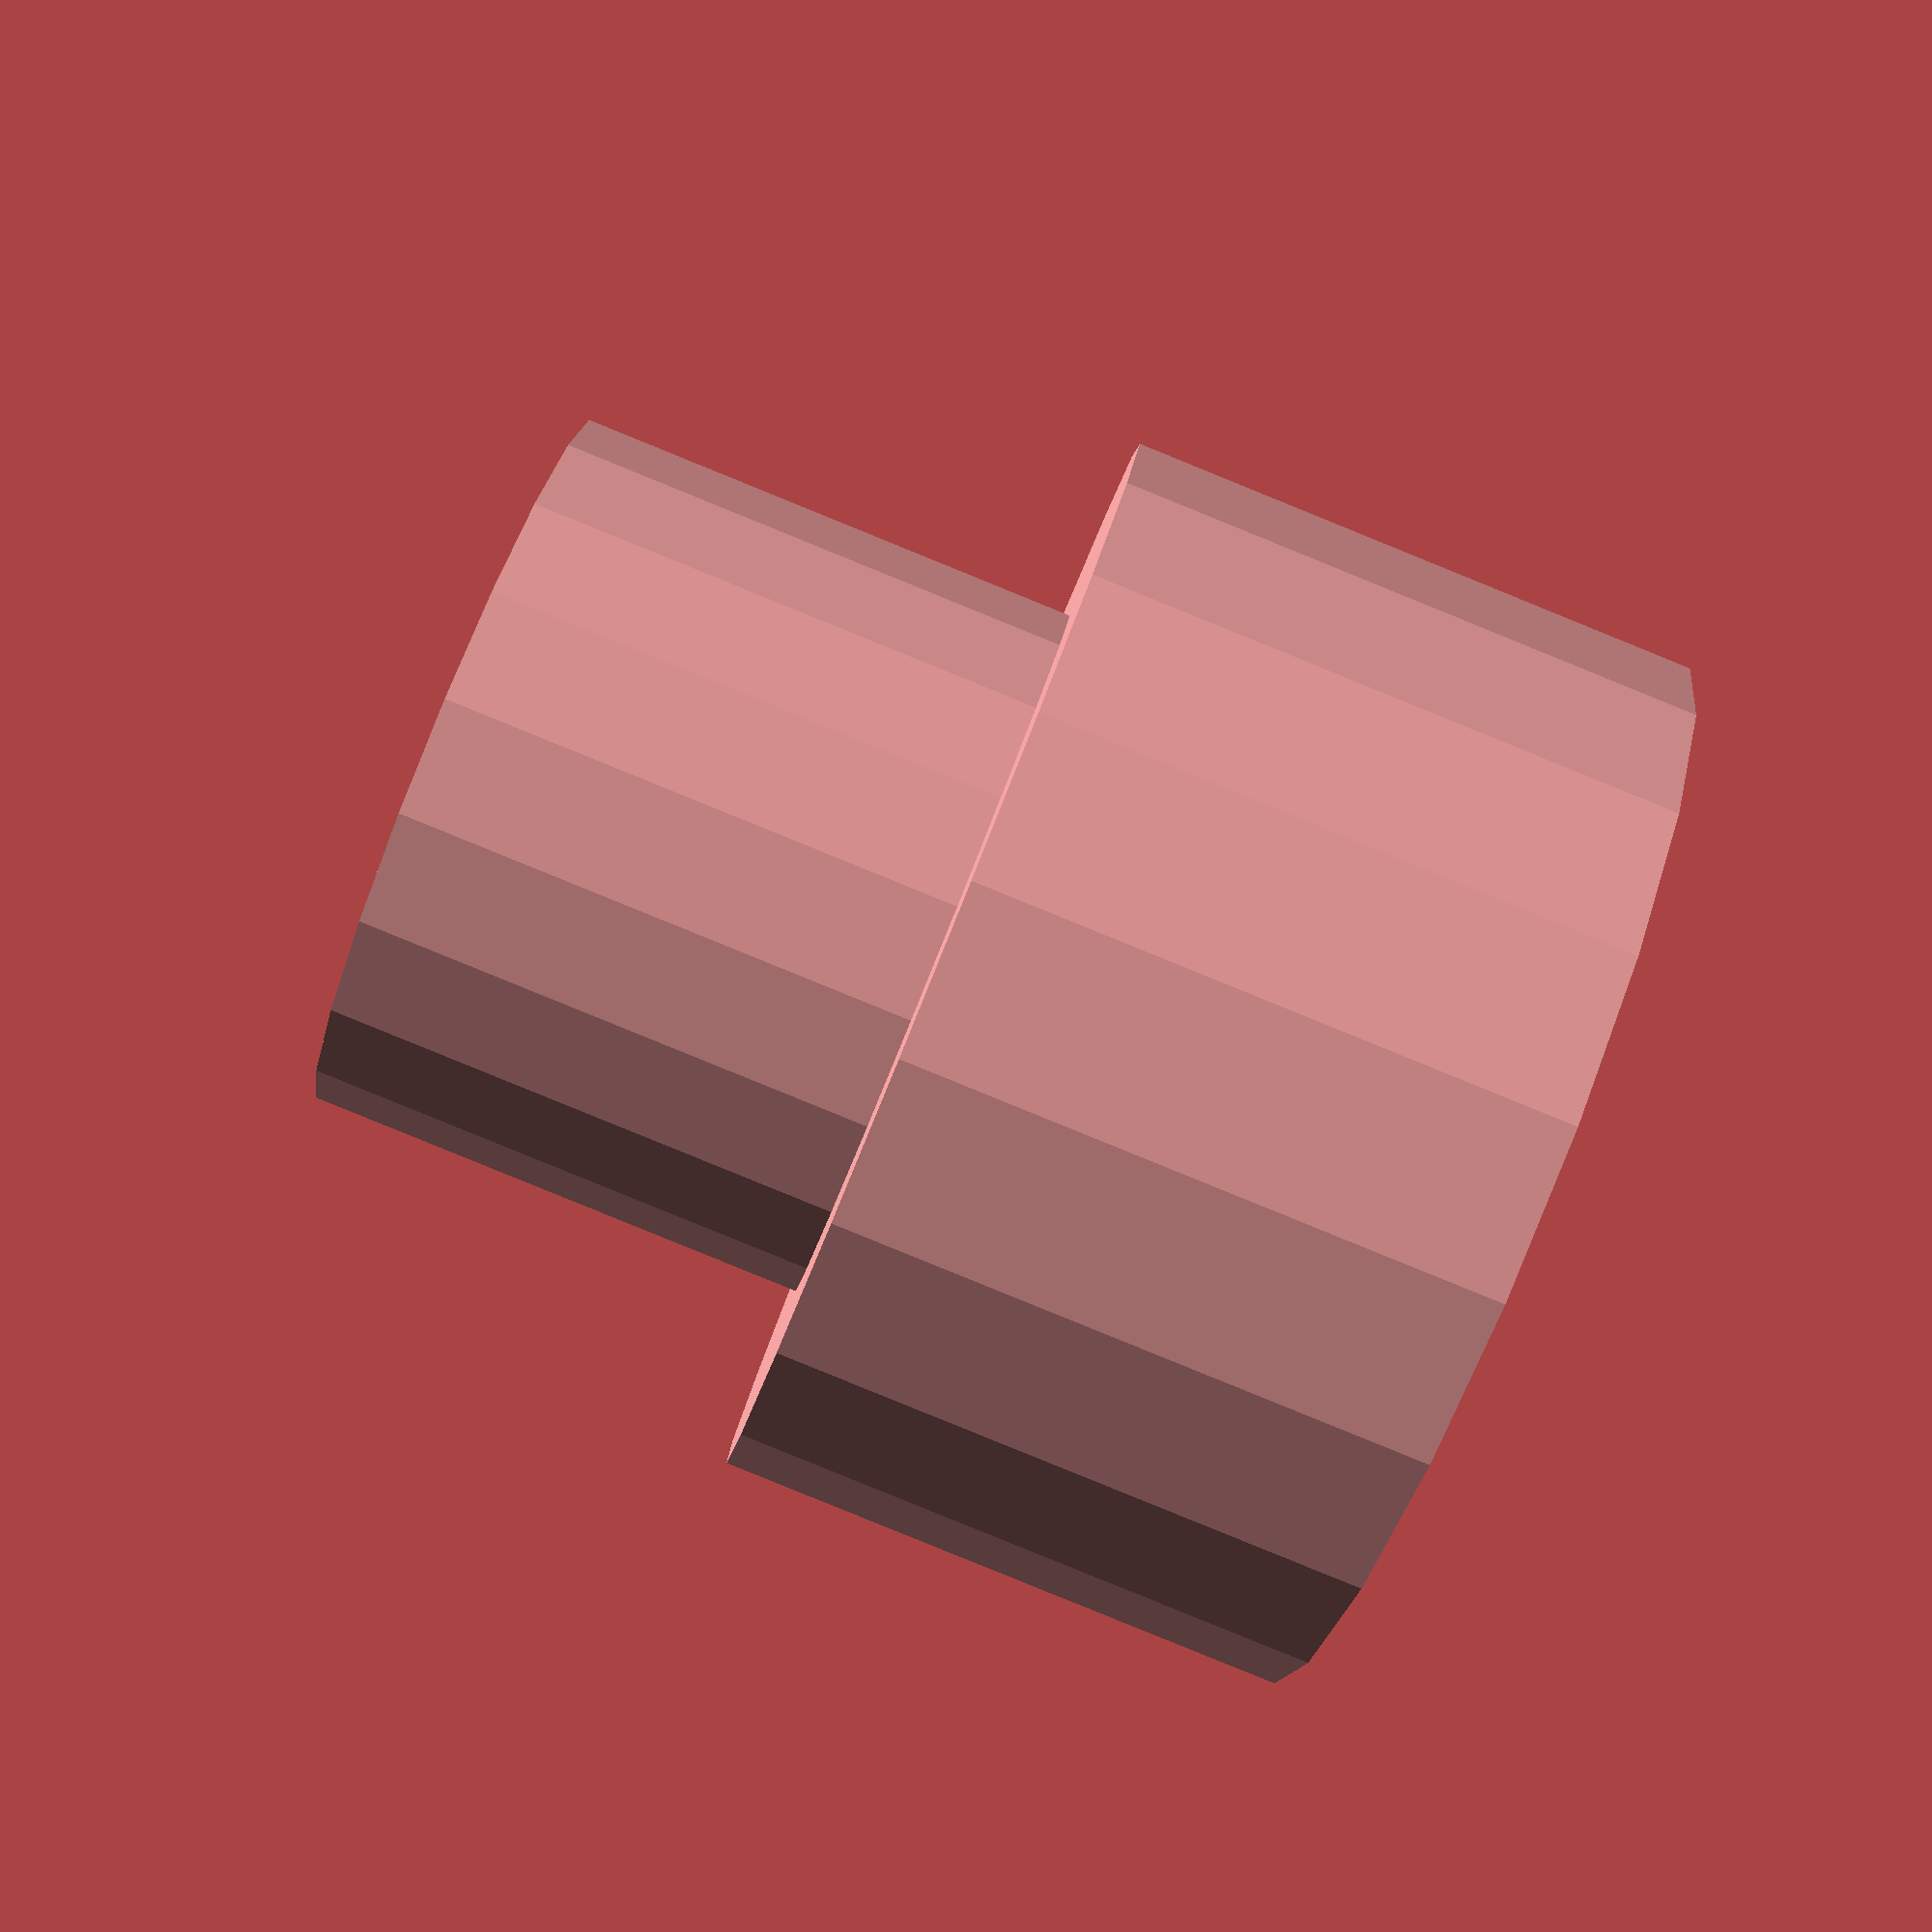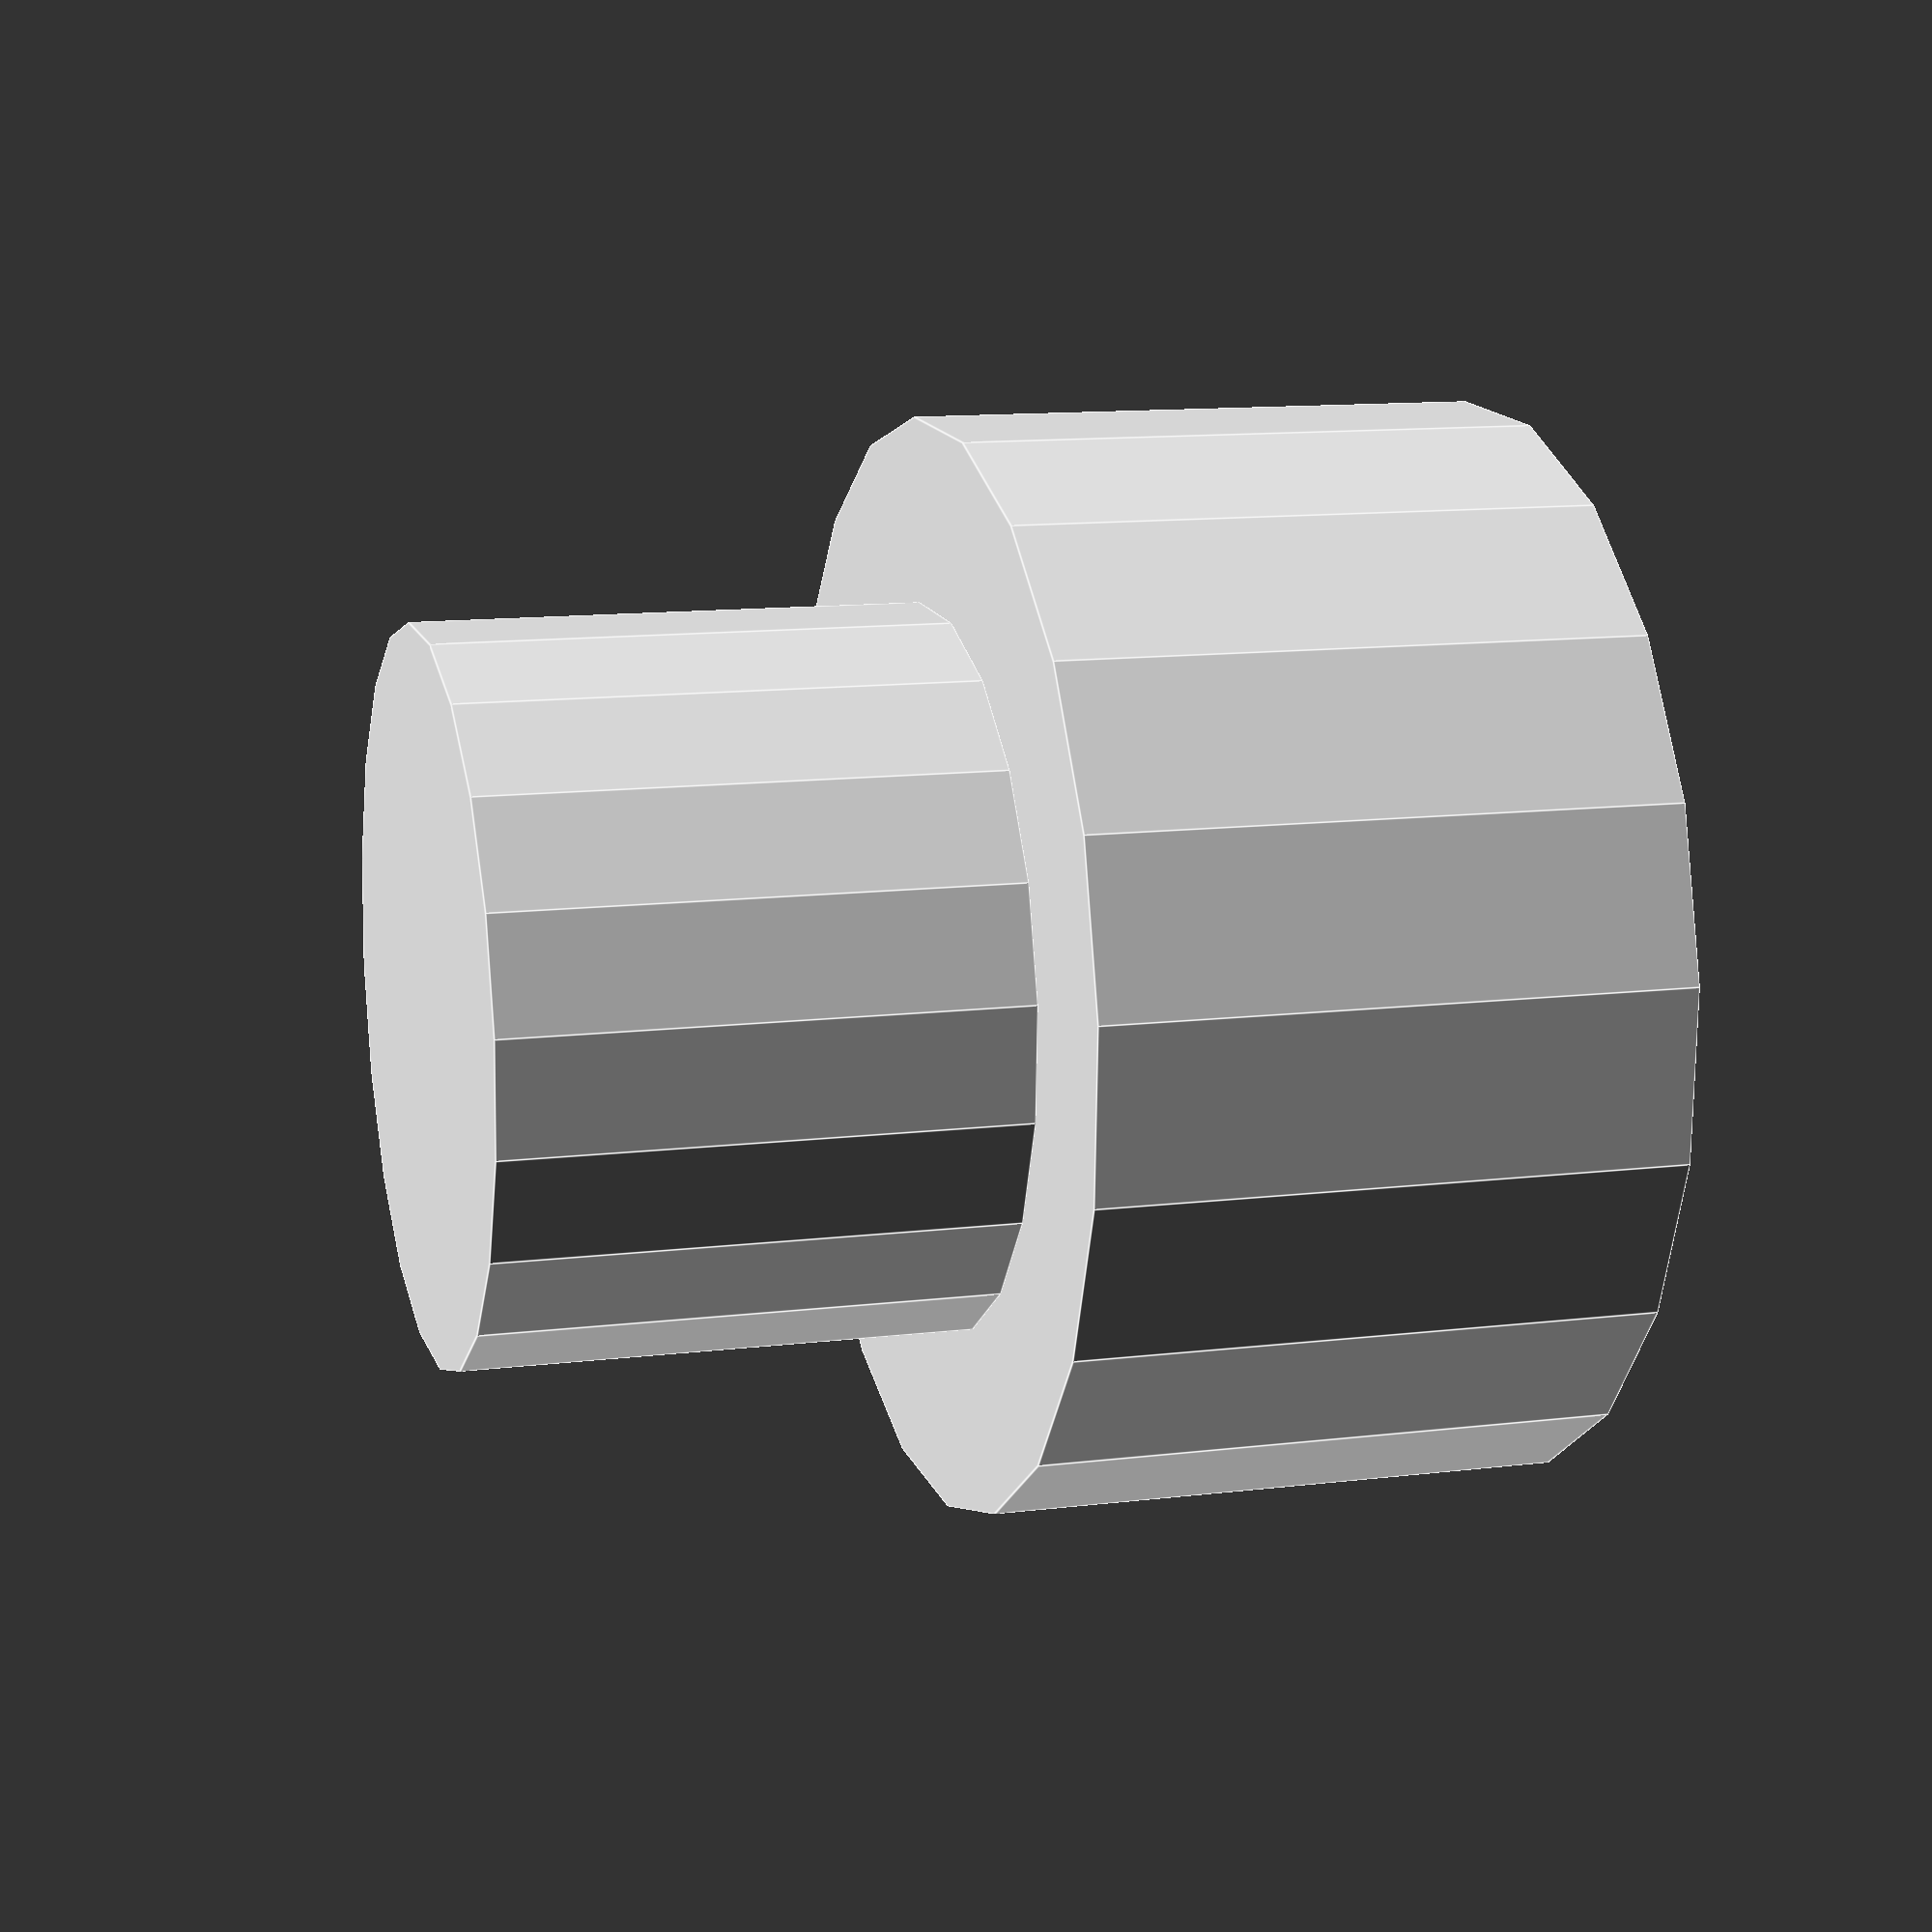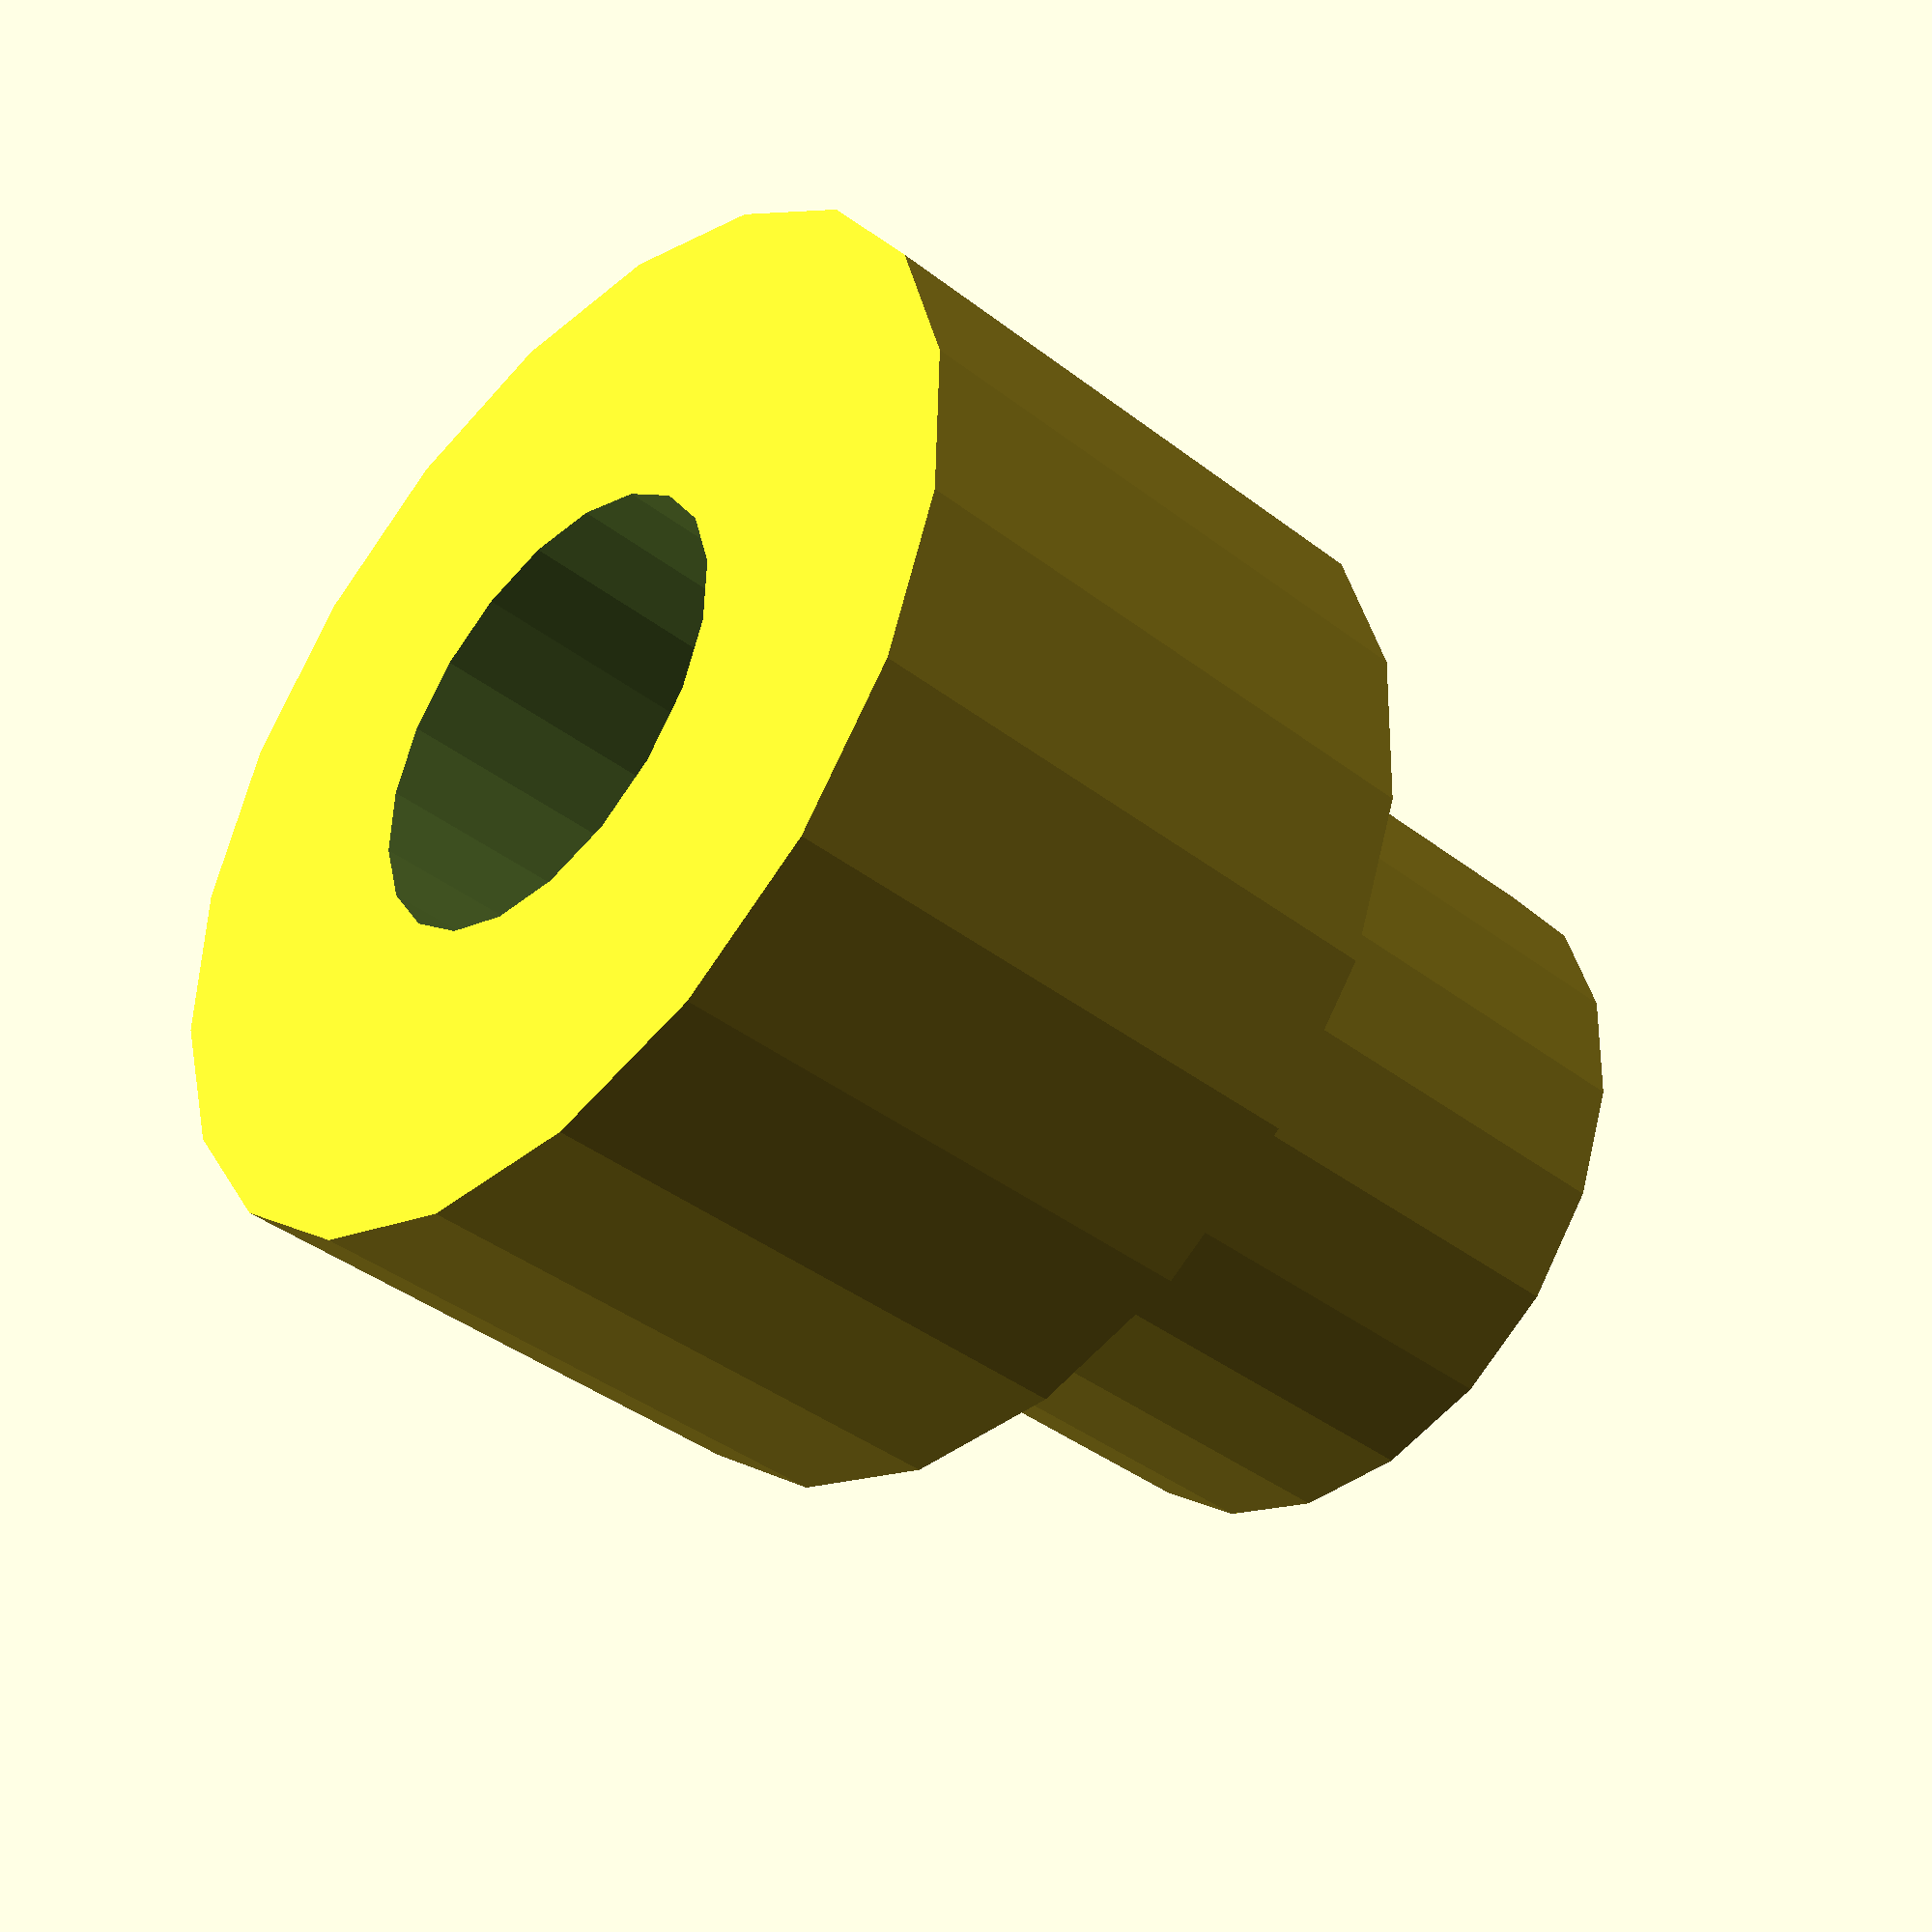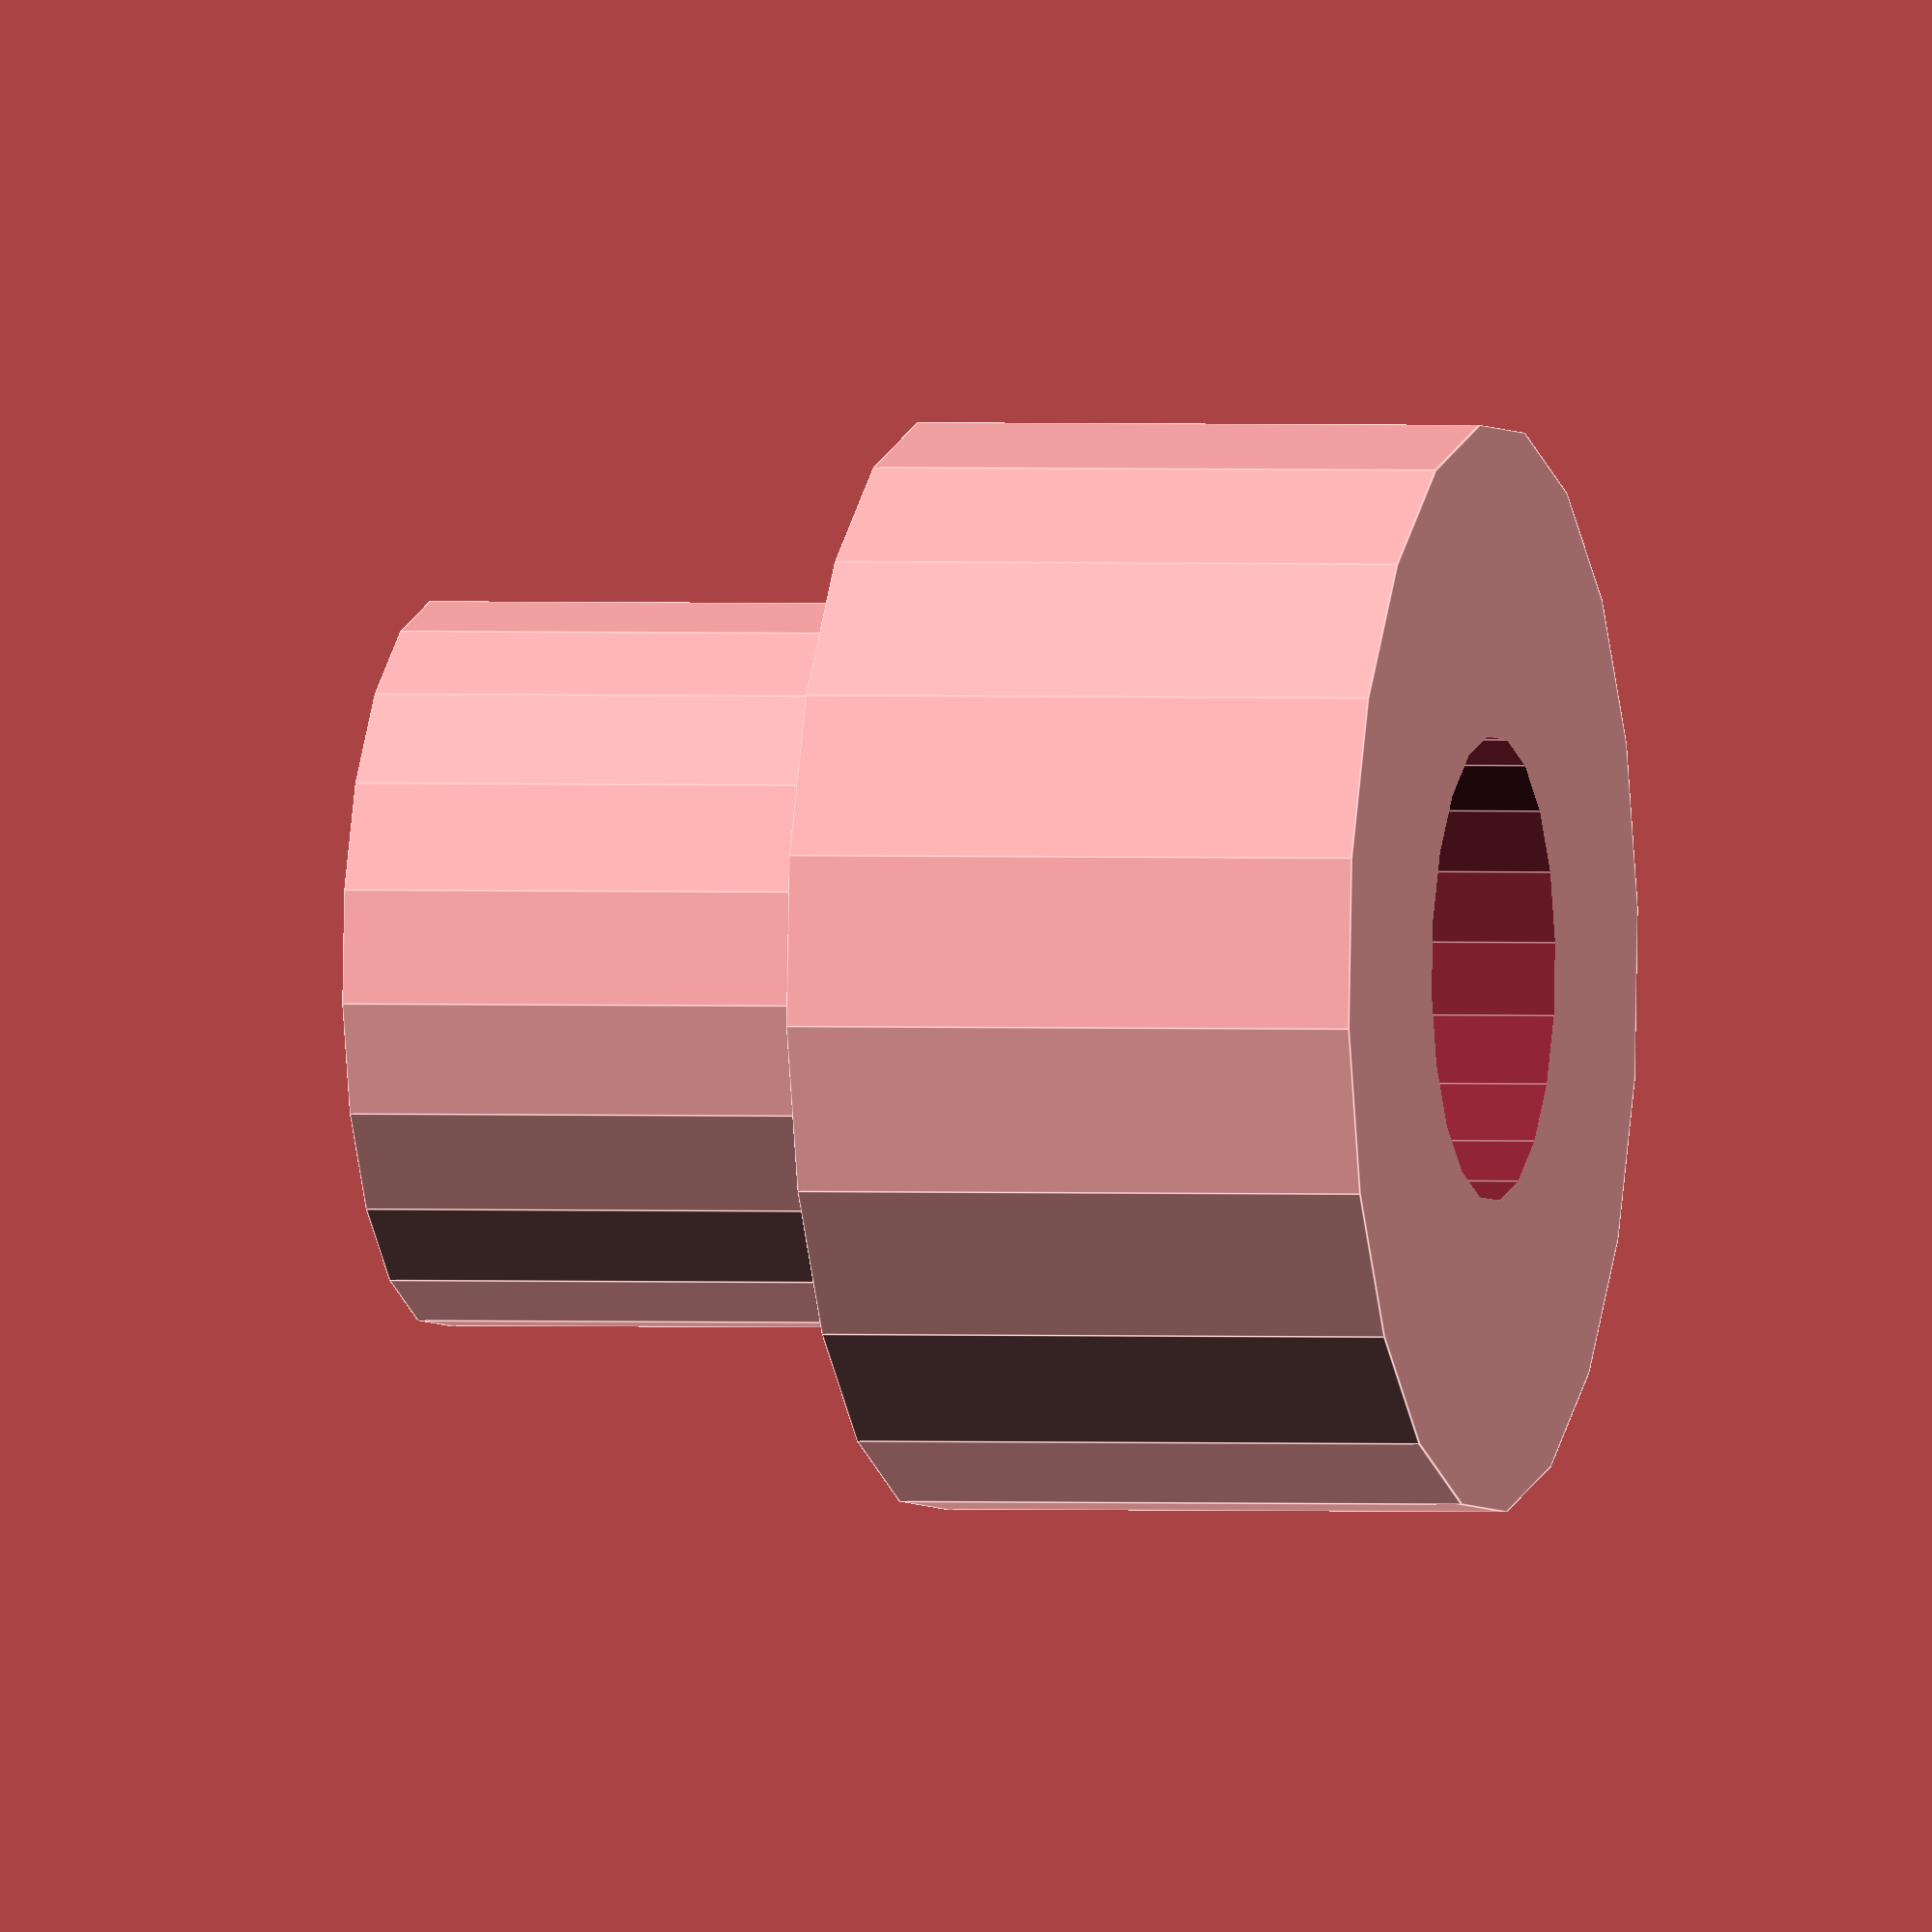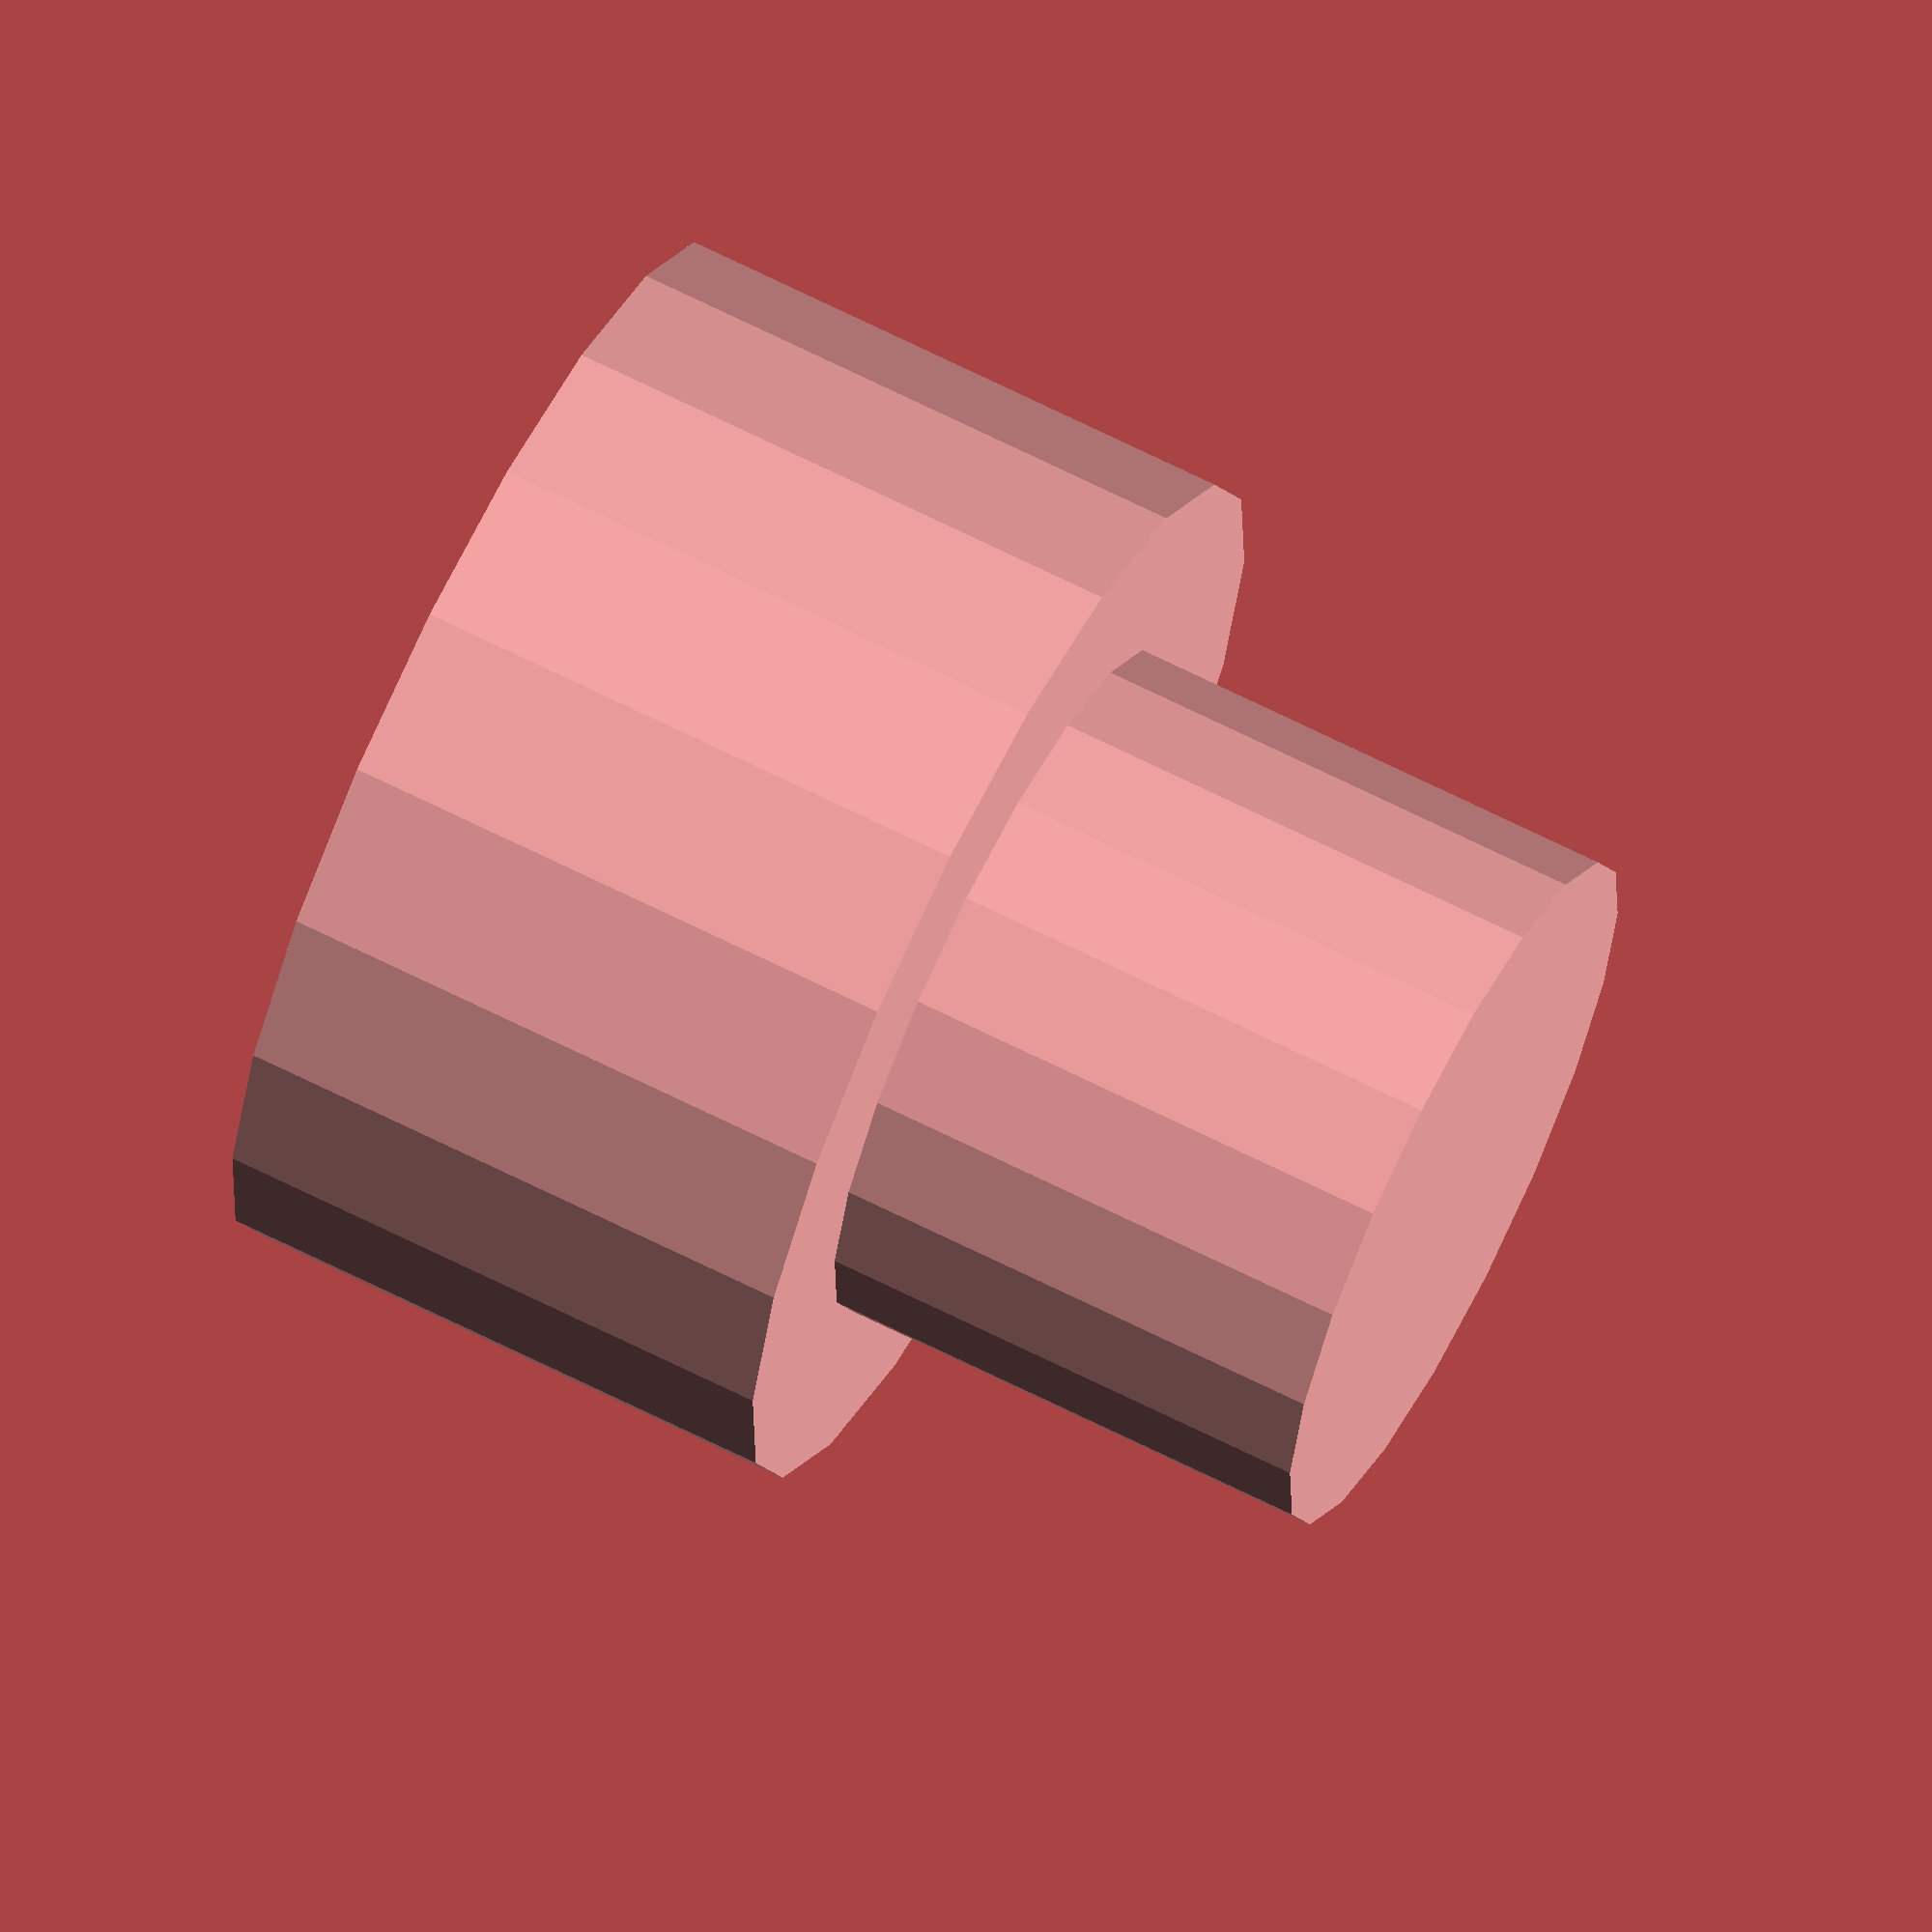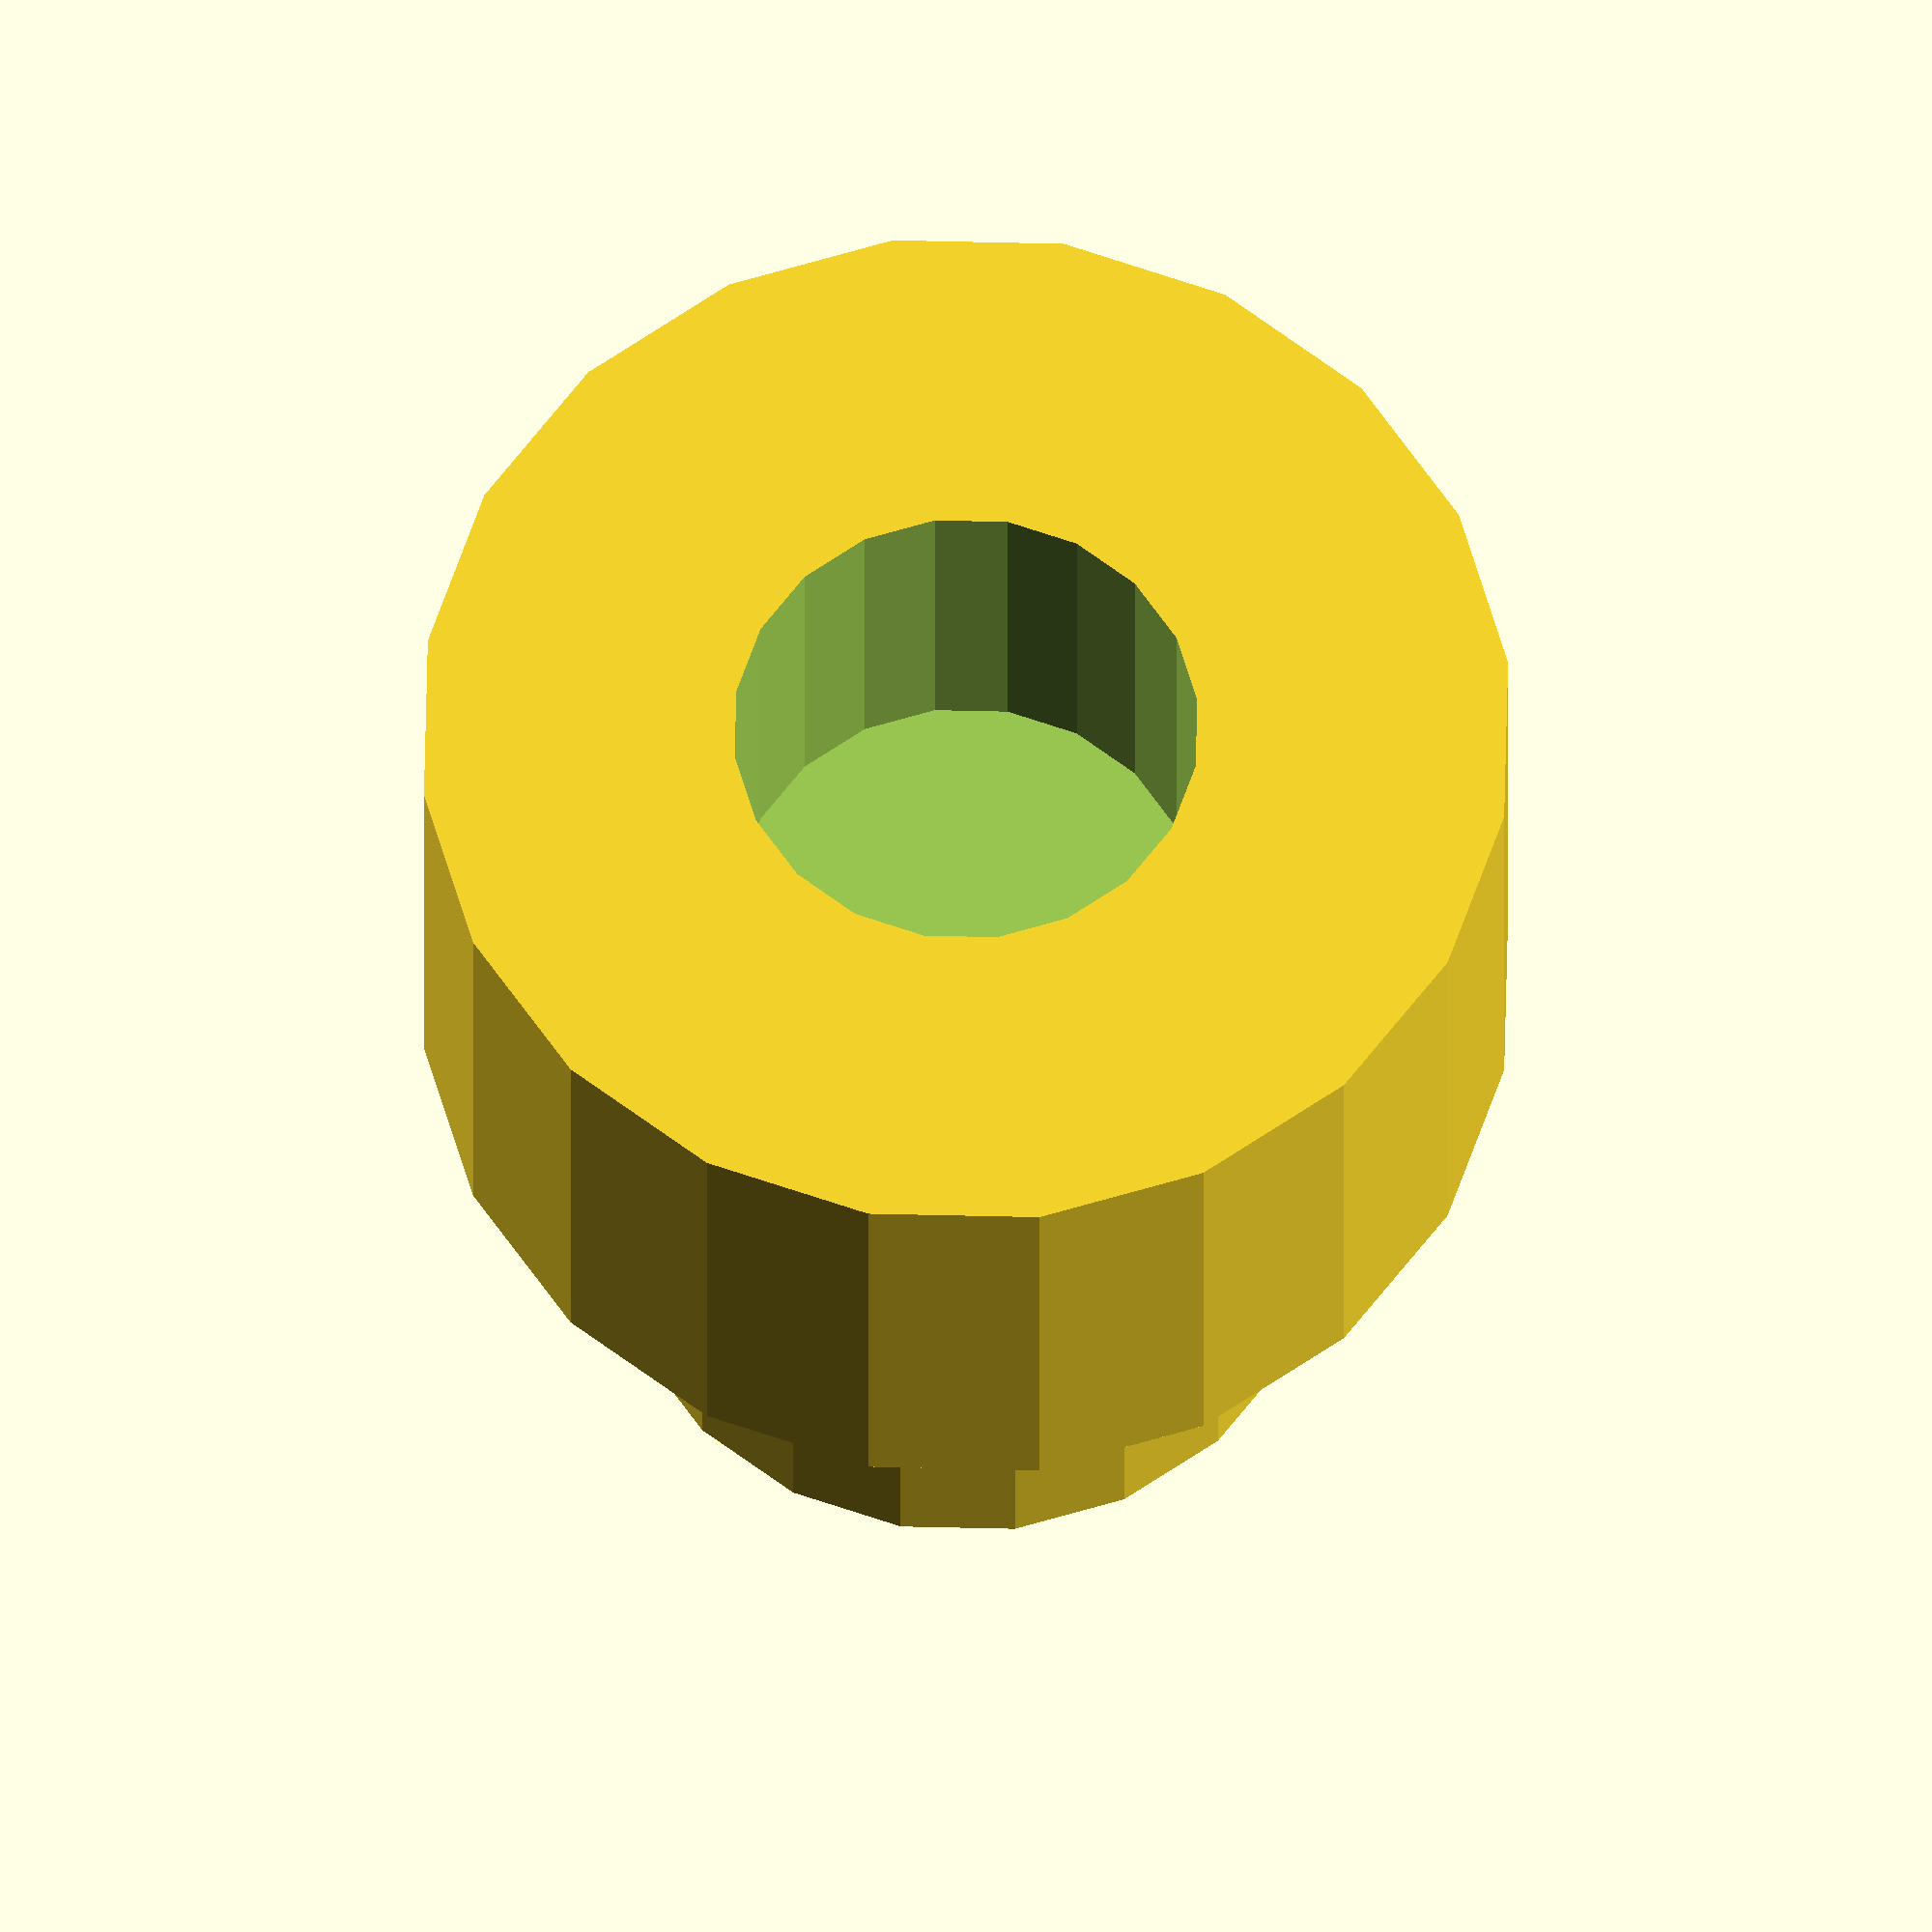
<openscad>
durchmesserAussen=7.5;
hoehe=4;

durchmesserInnen=2;
hoeheInnen=3.0;

// das ist derjenige, der den zusätzlichen Abstand bestimmt
durchmesserOben=5.0;
hoeheOben=3.5;
druckerToleranz=0.6;

$fn=20;

// 
translate([0,0,hoehe+hoeheOben])
    mirror([0,0,90]) // Damit das loch nach oben geht
        HeizungsStiftVerlaengerungsAdapter();



// ------------------------------------------    
module HeizungsStiftVerlaengerungsAdapter(){
    difference(){
        cylinder(d=durchmesserAussen,h=hoehe);
        translate([0,0,-1])
        cylinder(d=durchmesserInnen+2*druckerToleranz,h=hoeheInnen+1);
    }

    // Oberer cylinder
    translate([0,0,hoehe])
        cylinder(d=durchmesserOben,h=hoeheOben);
}
</openscad>
<views>
elev=266.5 azim=316.8 roll=292.1 proj=p view=solid
elev=168.0 azim=132.1 roll=286.3 proj=p view=edges
elev=219.9 azim=280.8 roll=133.5 proj=p view=wireframe
elev=359.0 azim=246.6 roll=285.4 proj=o view=edges
elev=113.3 azim=119.3 roll=63.1 proj=o view=wireframe
elev=25.7 azim=154.3 roll=0.0 proj=o view=wireframe
</views>
